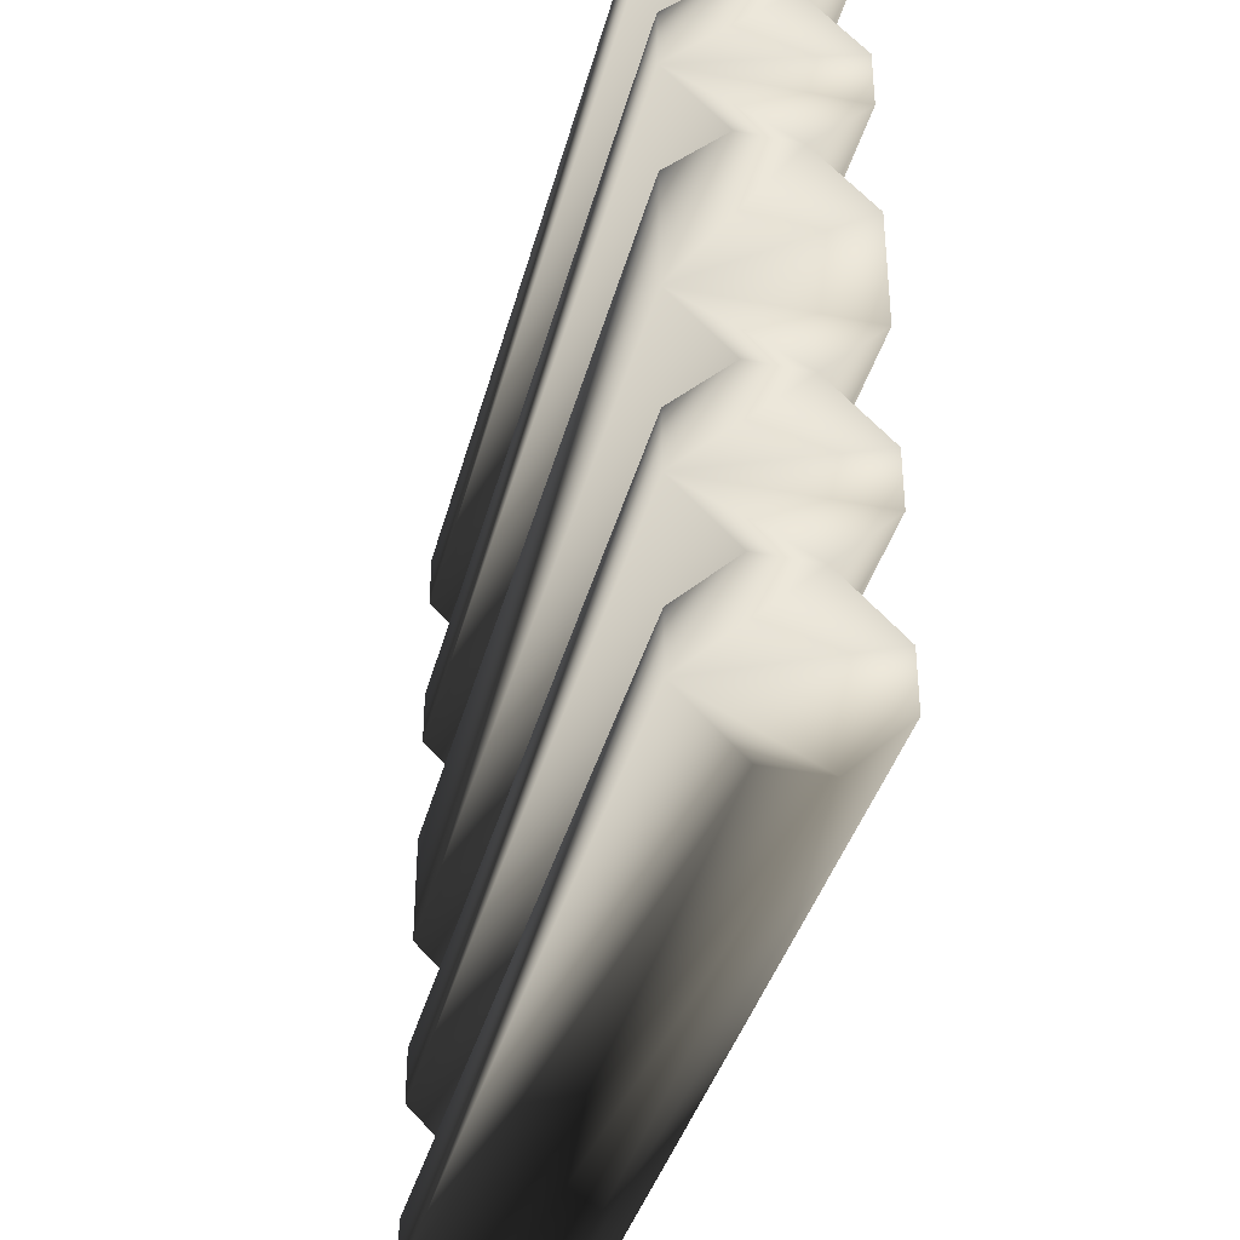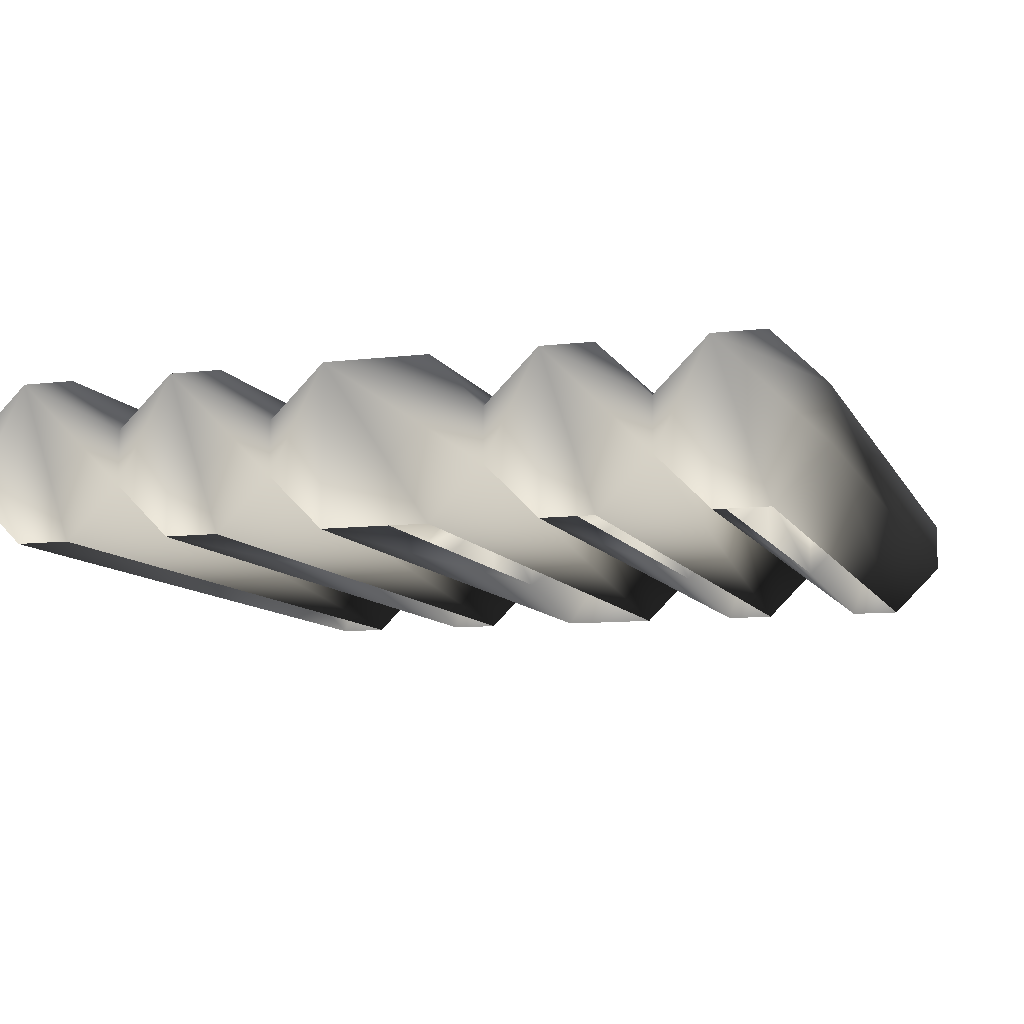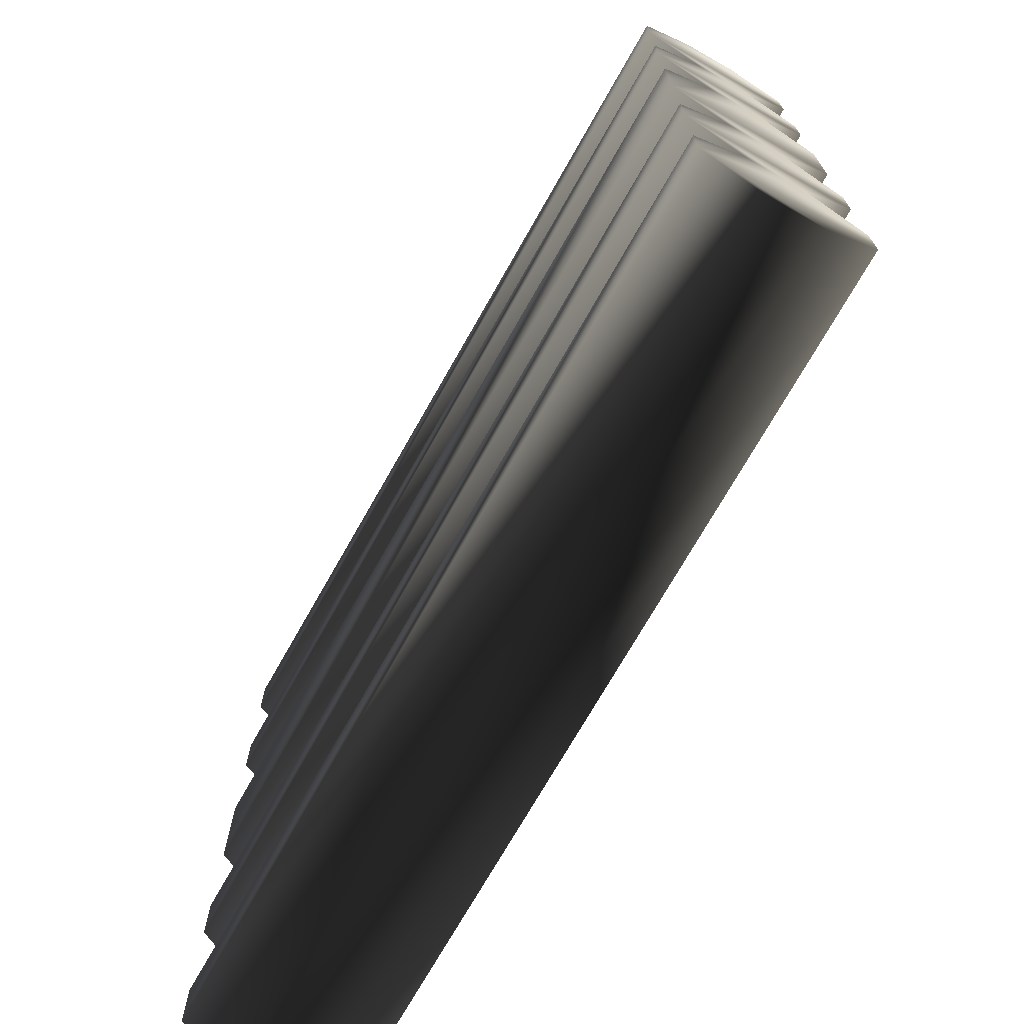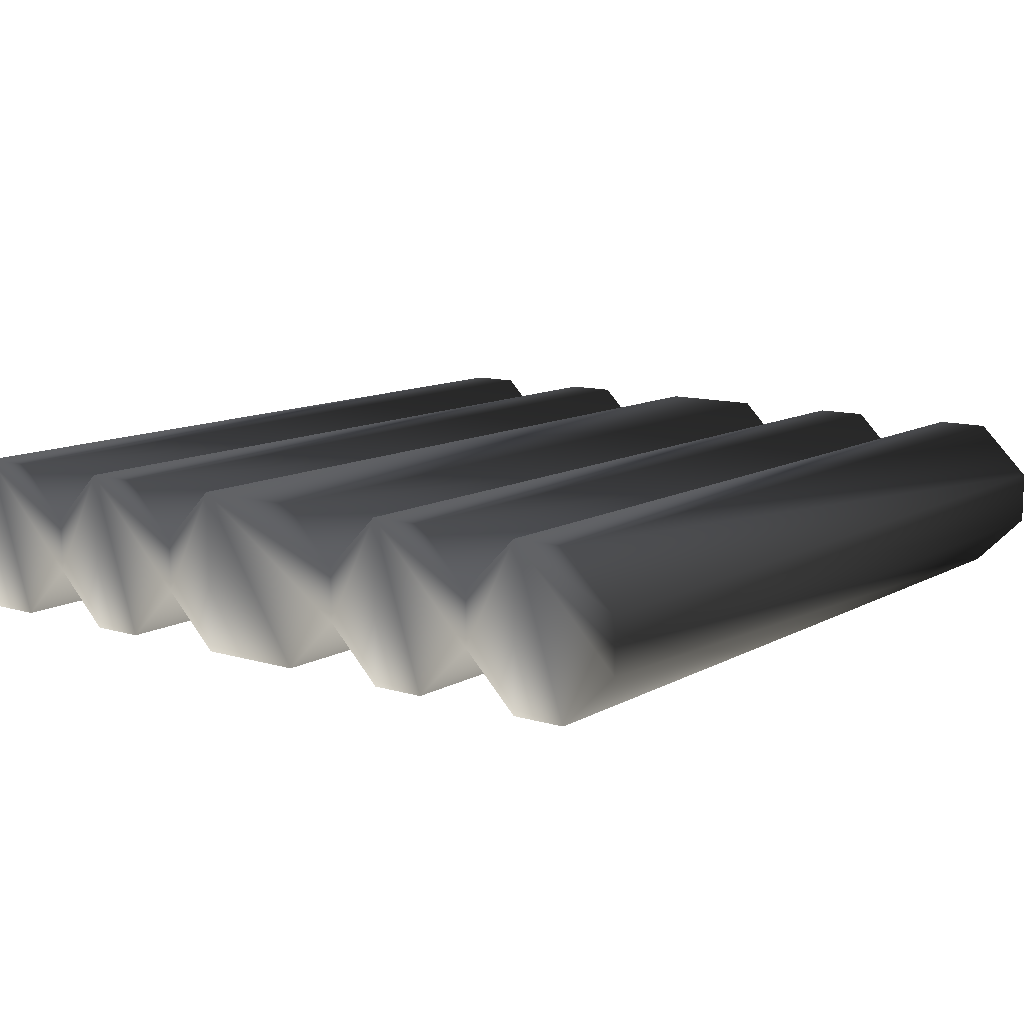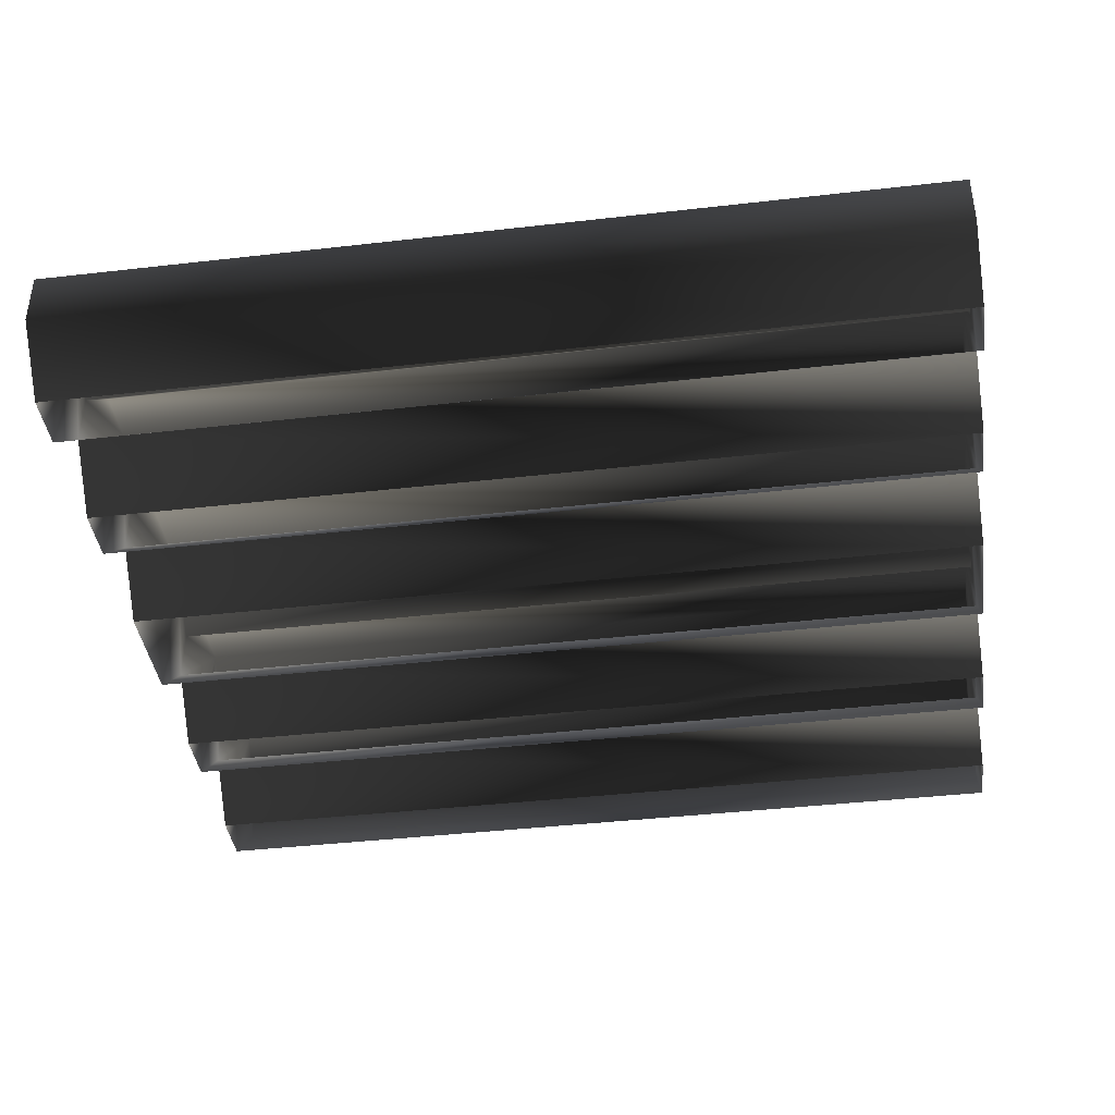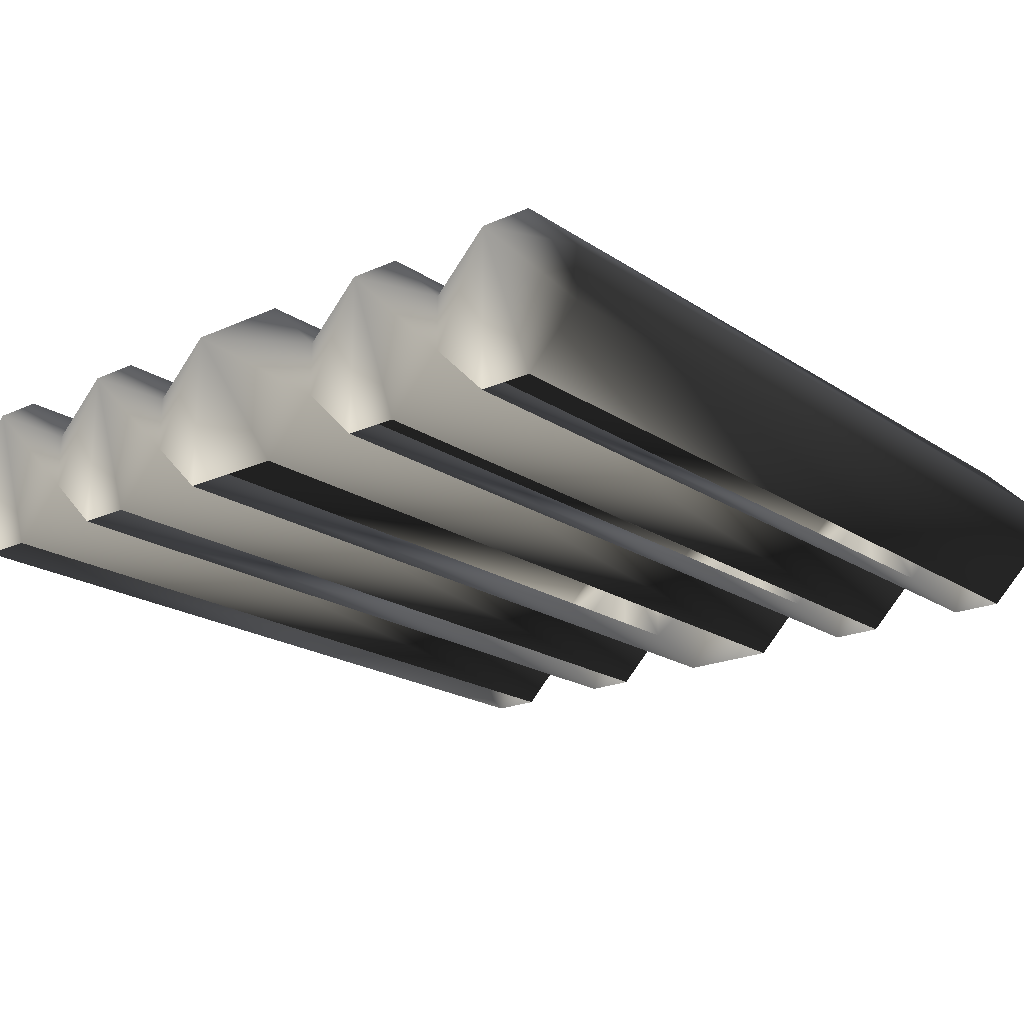
<metadata>
{"format":"obj","ext":"obj","renderer":"f3d","projection":"perspective","resolution":1024,"background":"white","views":[{"elev":-37.3,"azim":-104.1,"up":"+Z"},{"elev":-9.3,"azim":-72.5,"up":"+Y"},{"elev":-72.0,"azim":-119.5,"up":"+Z"},{"elev":11.0,"azim":126.7,"up":"+Y"},{"elev":-40.5,"azim":-172.0,"up":"+Y"},{"elev":-20.0,"azim":129.7,"up":"+Y"}]}
</metadata>
<code>
o 1332
v -64 0 -48
v -64 -8 -40
v 64 -8 -40
v 64 0 -48
v -64 0 -56
v -64 -16 -40
v -64 0 -32
v 64 0 -32
v 64 0 -24
v 64 -16 -40
v 64 -24 -48
v 64 -24 -56
v 64 -16 -64
v 64 -8 -64
v 64 0 -56
v -64 -8 -64
v -64 -16 -64
v -64 -24 -56
v -64 -24 -48
v -64 -24 -32
v -64 -24 -24
v -64 -16 -16
v -64 -8 -16
v -64 0 -24
v 64 -8 -16
v 64 -16 -16
v 64 -24 -24
v 64 -24 -32
v -64 -24 -8
v -64 0 -8
v 64 0 -8
v 64 0 8
v 64 -24 -8
v -64 0 8
v -64 -8 16
v 64 -8 16
v -64 -16 16
v -64 0 24
v 64 0 24
v 64 0 32
v 64 -16 16
v 64 -24 8
v -64 -24 8
v -64 -24 24
v -64 -24 32
v -64 -16 40
v -64 -8 40
v -64 0 32
v 64 -8 40
v 64 -16 40
v 64 -24 32
v 64 -24 24
v -64 -24 48
v -64 0 48
v 64 0 48
v 64 0 56
v 64 -24 48
v -64 0 56
v -64 -8 64
v 64 -8 64
v -64 -16 64
v 64 -16 64
v 64 -24 56
v -64 -24 56
f 1 2 3
f 1 3 4
f 1 4 5
f 1 5 2
f 2 5 6
f 2 6 7
f 2 7 8
f 2 8 3
f 3 8 9
f 3 9 10
f 3 10 4
f 4 10 11
f 4 11 12
f 4 12 13
f 4 13 14
f 4 14 15
f 4 15 5
f 5 15 16
f 5 16 17
f 5 17 18
f 5 18 19
f 5 19 6
f 6 19 11
f 6 11 10
f 6 10 20
f 6 20 7
f 7 20 21
f 7 21 22
f 7 22 23
f 7 23 24
f 7 24 9
f 7 9 8
f 18 17 13
f 18 13 12
f 17 16 14
f 17 14 13
f 16 15 14
f 24 23 25
f 24 25 9
f 9 25 26
f 9 26 27
f 9 27 28
f 9 28 10
f 10 28 20
f 22 21 27
f 22 27 26
f 22 26 29
f 22 29 30
f 22 30 23
f 23 30 31
f 23 31 25
f 25 31 32
f 25 32 26
f 26 32 33
f 26 33 29
f 34 35 36
f 34 36 32
f 34 32 30
f 34 30 35
f 35 30 37
f 35 37 38
f 35 38 39
f 35 39 36
f 36 39 40
f 36 40 41
f 36 41 32
f 32 41 42
f 32 42 33
f 37 43 42
f 37 42 41
f 37 41 44
f 37 44 38
f 38 44 45
f 38 45 46
f 38 46 47
f 38 47 48
f 38 48 40
f 38 40 39
f 30 32 31
f 30 29 43
f 30 43 37
f 48 47 49
f 48 49 40
f 40 49 50
f 40 50 51
f 40 51 52
f 40 52 41
f 41 52 44
f 46 45 51
f 46 51 50
f 46 50 53
f 46 53 54
f 46 54 47
f 47 54 55
f 47 55 49
f 49 55 56
f 49 56 50
f 50 56 57
f 50 57 53
f 58 59 60
f 58 60 56
f 58 56 54
f 58 54 59
f 59 54 61
f 59 61 62
f 59 62 60
f 60 62 56
f 56 62 63
f 56 63 57
f 61 64 63
f 61 63 62
f 54 56 55
f 54 53 64
f 54 64 61

</code>
